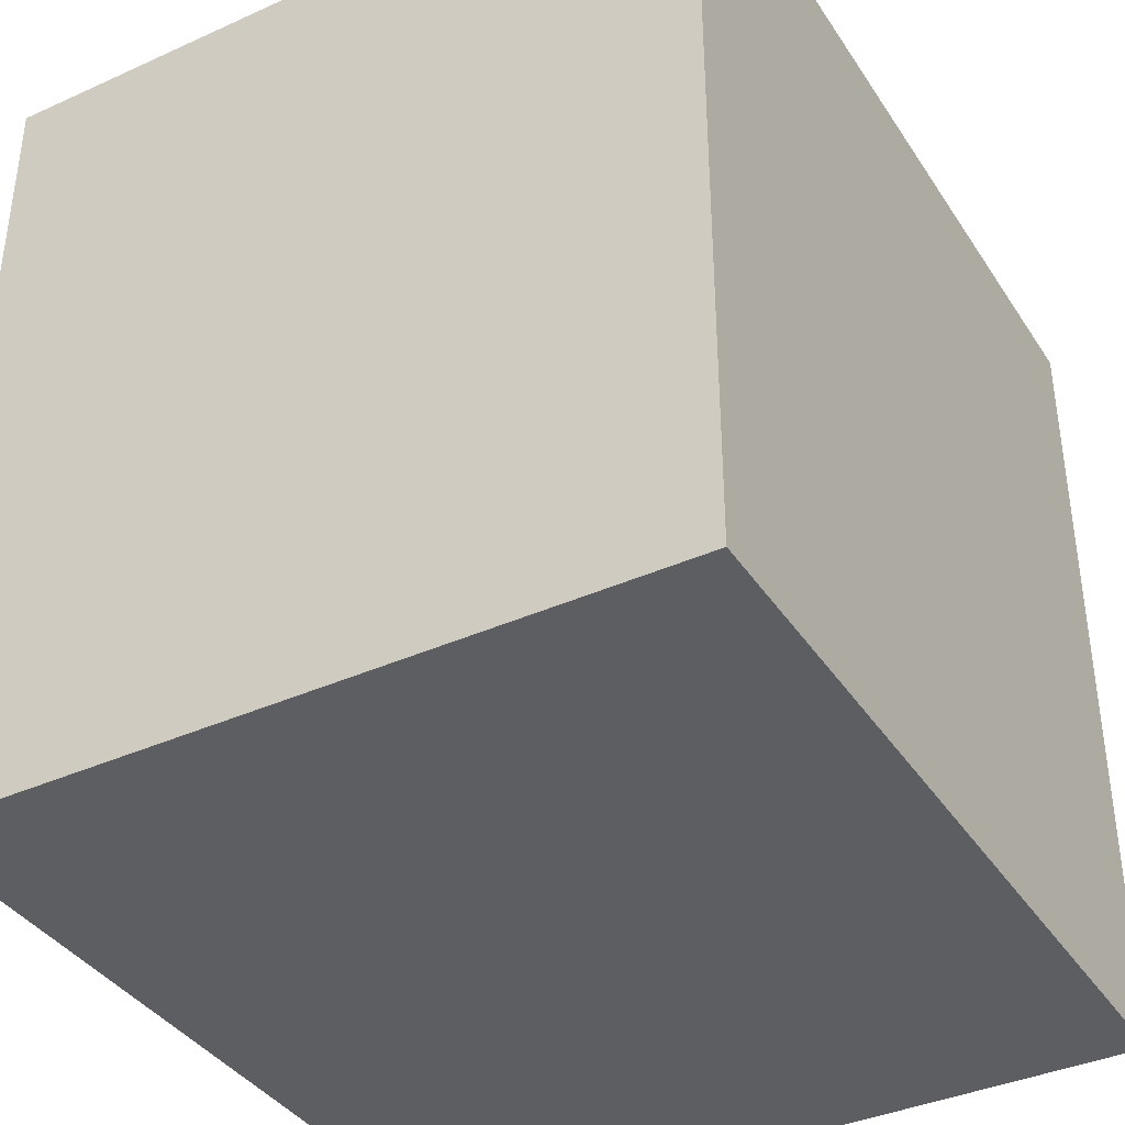
<metadata>
{"format":"obj","ext":"obj","renderer":"f3d","projection":"perspective","resolution":1024,"background":"white","views":[{"elev":-38.3,"azim":119.7,"up":"+Z"}]}
</metadata>
<code>
o
v -0.8 0 0.9
v -0.8 0 -0.9
v -0.8 0.2 0.9
v -0.8 0.2 -0.9
v -0.8 0.4 0.9
v -0.8 0.4 -0.9
v -0.8 0.6 0.9
v -0.8 0.6 -0.9
v -0.8 0.7 0.9
v -0.8 0.7 -0.9
v -0.8 0.8 0.9
v -0.8 0.8 -0.9
v -0.8 1.1 0.9
v -0.8 1.1 -0.9
v -0.8 1.5 0.9
v -0.8 1.5 -0.9
v -0.8 1.6 0.9
v -0.8 1.6 -0.9
v 0.9 0 0.8
v 0.9 0 -0.8
v 0.9 0.2 0.8
v 0.9 0.2 -0.8
v 0.9 0.4 0.8
v 0.9 0.4 -0.8
v 0.9 0.6 0.8
v 0.9 0.6 -0.8
v 0.9 0.7 0.8
v 0.9 0.7 -0.8
v 0.9 0.8 0.8
v 0.9 0.8 -0.8
v 0.9 1.1 0.8
v 0.9 1.1 -0.8
v 0.9 1.2 -0.1
v 0.9 1.2 -0.2
v 0.9 1.3 0.1
v 0.9 1.3 -0.1
v 0.9 1.3 -0.8
v 0.9 1.4 -0.2
v 0.9 1.4 -0.3
v 0.9 1.5 0.8
v 0.9 1.5 0.3
v 0.9 1.5 0.1
v 0.9 1.5 0
v 0.9 1.5 -0.3
v 0.9 1.5 -0.8
v -0.7 0 0.8
v -0.7 0 -0.8
v -0.7 0.2 0.8
v -0.7 0.2 -0.8
v -0.7 0.4 0.8
v -0.7 0.4 -0.8
v -0.7 0.6 0.8
v -0.7 0.6 -0.8
v -0.7 0.7 0.8
v -0.7 0.7 -0.8
v -0.7 0.8 0.8
v -0.7 0.8 -0.8
v -0.7 1.1 0.8
v -0.7 1.1 -0.8
v -0.7 1.5 0.8
v -0.7 1.5 0.4
v -0.7 1.5 0.3
v -0.7 1.5 0.1
v -0.7 1.5 -0.1
v -0.7 1.5 -0.4
v -0.7 1.5 -0.7
v -0.7 1.5 -0.8
v 1 0 0.9
v 1 0 -0.9
v 1 0.2 0.9
v 1 0.2 -0.9
v 1 0.4 0.9
v 1 0.4 -0.9
v 1 0.6 0.9
v 1 0.6 -0.9
v 1 0.7 0.9
v 1 0.7 -0.9
v 1 0.8 0.9
v 1 0.8 -0.9
v 1 1.1 0.9
v 1 1.1 -0.9
v 1 1.2 -0.1
v 1 1.2 -0.2
v 1 1.3 0.1
v 1 1.3 -0.1
v 1 1.4 0.9
v 1 1.4 0.8
v 1 1.4 -0.2
v 1 1.4 -0.3
v 1 1.4 -0.8
v 1 1.4 -0.9
v 1 1.5 0.8
v 1 1.5 0.7
v 1 1.5 0.2
v 1 1.5 0.1
v 1 1.5 -0.3
v 1 1.5 -0.4
v 1 1.5 -0.8
v 1 1.6 0.9
v 1 1.6 0.7
v 1 1.6 0.2
v 1 1.6 -0.4
v 1 1.6 -0.8
v 1 1.6 -0.9
v -0.8 0 0.9
v -0.8 0.2 0.9
v -0.8 0.4 0.9
v -0.8 0.6 0.9
v -0.8 0.7 0.9
v -0.8 0.8 0.9
v -0.8 1.1 0.9
v -0.8 1.5 0.9
v -0.8 1.6 0.9
v -0.7 1.5 0.9
v -0.7 1.6 0.9
v -0.5 1.4 0.9
v -0.5 1.5 0.9
v -0.4 1.5 0.9
v -0.4 1.6 0.9
v -0.3 1.4 0.9
v -0.3 1.5 0.9
v 1.788e-07 1.2 0.9
v 1.788e-07 1.5 0.9
v 1.788e-07 1.6 0.9
v 0.1 1.2 0.9
v 0.1 1.3 0.9
v 0.2 1.3 0.9
v 0.2 1.4 0.9
v 0.3 1.4 0.9
v 0.3 1.5 0.9
v 0.4 1.5 0.9
v 0.4 1.6 0.9
v 0.8 1.5 0.9
v 0.8 1.6 0.9
v 0.9 1.4 0.9
v 0.9 1.5 0.9
v 1 0 0.9
v 1 0.2 0.9
v 1 0.4 0.9
v 1 0.6 0.9
v 1 0.7 0.9
v 1 0.8 0.9
v 1 1.1 0.9
v 1 1.4 0.9
v 1 1.6 0.9
v -0.7 0 -0.8
v -0.7 0.2 -0.8
v -0.7 0.4 -0.8
v -0.7 0.6 -0.8
v -0.7 0.7 -0.8
v -0.7 0.8 -0.8
v -0.7 1.1 -0.8
v -0.7 1.5 -0.8
v -0.6 1.5 -0.8
v -0.3 1.5 -0.8
v 1.788e-07 1.5 -0.8
v 0.2 1.5 -0.8
v 0.5 1.5 -0.8
v 0.7 1.4 -0.8
v 0.7 1.5 -0.8
v 0.8 1.3 -0.8
v 0.8 1.4 -0.8
v 0.8 1.5 -0.8
v 0.9 0 -0.8
v 0.9 0.2 -0.8
v 0.9 0.4 -0.8
v 0.9 0.6 -0.8
v 0.9 0.7 -0.8
v 0.9 0.8 -0.8
v 0.9 1.1 -0.8
v 0.9 1.3 -0.8
v 0.9 1.5 -0.8
v -0.7 0 0.8
v -0.7 0.2 0.8
v -0.7 0.4 0.8
v -0.7 0.6 0.8
v -0.7 0.7 0.8
v -0.7 0.8 0.8
v -0.7 1.1 0.8
v -0.7 1.5 0.8
v -0.5 1.4 0.8
v -0.5 1.5 0.8
v -0.3 1.4 0.8
v -0.3 1.5 0.8
v -0.1 1.5 0.8
v 1.788e-07 1.2 0.8
v 1.788e-07 1.5 0.8
v 0.1 1.2 0.8
v 0.1 1.3 0.8
v 0.2 1.3 0.8
v 0.2 1.4 0.8
v 0.3 1.4 0.8
v 0.3 1.5 0.8
v 0.9 0 0.8
v 0.9 0.2 0.8
v 0.9 0.4 0.8
v 0.9 0.6 0.8
v 0.9 0.7 0.8
v 0.9 0.8 0.8
v 0.9 1.1 0.8
v 0.9 1.5 0.8
v -0.8 0 -0.9
v -0.8 0.2 -0.9
v -0.8 0.4 -0.9
v -0.8 0.6 -0.9
v -0.8 0.7 -0.9
v -0.8 0.8 -0.9
v -0.8 1.1 -0.9
v -0.8 1.5 -0.9
v -0.8 1.6 -0.9
v -0.2 1.5 -0.9
v -0.2 1.6 -0.9
v 0.3 1.5 -0.9
v 0.3 1.6 -0.9
v 0.6 1.5 -0.9
v 0.6 1.6 -0.9
v 0.7 1.4 -0.9
v 0.7 1.5 -0.9
v 0.8 1.3 -0.9
v 0.8 1.4 -0.9
v 0.9 1.3 -0.9
v 0.9 1.4 -0.9
v 1 0 -0.9
v 1 0.2 -0.9
v 1 0.4 -0.9
v 1 0.6 -0.9
v 1 0.7 -0.9
v 1 0.8 -0.9
v 1 1.1 -0.9
v 1 1.4 -0.9
v 1 1.6 -0.9
v -0.8 0 0.9
v 1 0 0.9
v -0.7 0 0.8
v 0.9 0 0.8
v -0.7 0 -0.8
v 0.9 0 -0.8
v -0.8 0 -0.9
v 1 0 -0.9
v -0.7 1.5 0.8
v -0.5 1.5 0.8
v -0.3 1.5 0.8
v -0.1 1.5 0.8
v 1.788e-07 1.5 0.8
v 0.3 1.5 0.8
v 0.9 1.5 0.8
v -0.3 1.5 0.7
v -0.1 1.5 0.7
v 0.2 1.5 0.7
v 0.3 1.5 0.7
v 0.4 1.5 0.7
v 0.8 1.5 0.7
v 0.1 1.5 0.6
v 0.2 1.5 0.6
v -0.1 1.5 0.5
v 0.1 1.5 0.5
v 0.4 1.5 0.5
v 0.6 1.5 0.5
v -0.7 1.5 0.4
v -0.6 1.5 0.4
v -0.3 1.5 0.4
v -0.1 1.5 0.4
v 0.6 1.5 0.4
v 0.8 1.5 0.4
v -0.7 1.5 0.3
v -0.6 1.5 0.3
v -0.4 1.5 0.3
v 0.2 1.5 0.3
v 0.3 1.5 0.3
v 0.7 1.5 0.3
v 0.9 1.5 0.3
v -0.6 1.5 0.2
v -0.5 1.5 0.2
v -0.2 1.5 0.2
v -0.1 1.5 0.2
v 1.788e-07 1.5 0.2
v 0.2 1.5 0.2
v 0.3 1.5 0.2
v 0.4 1.5 0.2
v 0.7 1.5 0.2
v 0.8 1.5 0.2
v -0.7 1.5 0.1
v -0.5 1.5 0.1
v -0.4 1.5 0.1
v -0.1 1.5 0.1
v 1.788e-07 1.5 0.1
v 0.3 1.5 0.1
v 0.4 1.5 0.1
v 0.6 1.5 0.1
v 0.7 1.5 0.1
v 0.9 1.5 0.1
v -0.6 1.5 0
v -0.5 1.5 0
v -0.3 1.5 0
v -0.2 1.5 0
v 0.8 1.5 0
v 0.9 1.5 0
v -0.7 1.5 -0.1
v -0.6 1.5 -0.1
v 0.2 1.5 -0.1
v 0.3 1.5 -0.1
v 0.5 1.5 -0.1
v 0.6 1.5 -0.1
v -0.4 1.5 -0.2
v -0.3 1.5 -0.2
v 0.4 1.5 -0.2
v 0.5 1.5 -0.2
v 0.6 1.5 -0.2
v 0.7 1.5 -0.2
v -0.6 1.5 -0.3
v -0.5 1.5 -0.3
v 0.1 1.5 -0.3
v 0.2 1.5 -0.3
v 0.5 1.5 -0.3
v 0.6 1.5 -0.3
v 0.9 1.5 -0.3
v -0.7 1.5 -0.4
v -0.6 1.5 -0.4
v -0.1 1.5 -0.4
v 0.1 1.5 -0.4
v 0.4 1.5 -0.4
v 0.5 1.5 -0.4
v -0.4 1.5 -0.5
v -0.1 1.5 -0.5
v -0.5 1.5 -0.6
v -0.4 1.5 -0.6
v 0.1 1.5 -0.6
v 0.2 1.5 -0.6
v 0.5 1.5 -0.6
v 0.7 1.5 -0.6
v -0.7 1.5 -0.7
v -0.6 1.5 -0.7
v -0.4 1.5 -0.7
v -0.3 1.5 -0.7
v 1.788e-07 1.5 -0.7
v 0.1 1.5 -0.7
v 0.7 1.5 -0.7
v 0.8 1.5 -0.7
v -0.7 1.5 -0.8
v -0.6 1.5 -0.8
v -0.3 1.5 -0.8
v 1.788e-07 1.5 -0.8
v 0.2 1.5 -0.8
v 0.5 1.5 -0.8
v 0.7 1.5 -0.8
v 0.8 1.5 -0.8
v 0.9 1.5 -0.8
v -0.8 1.6 0.9
v -0.7 1.6 0.9
v -0.4 1.6 0.9
v 1.788e-07 1.6 0.9
v 0.4 1.6 0.9
v 0.8 1.6 0.9
v 1 1.6 0.9
v -0.7 1.6 0.8
v -0.4 1.6 0.8
v -0.1 1.6 0.8
v 1.788e-07 1.6 0.8
v 0.3 1.6 0.8
v 0.4 1.6 0.8
v 0.8 1.6 0.8
v 0.9 1.6 0.8
v -0.3 1.6 0.7
v -0.1 1.6 0.7
v 0.2 1.6 0.7
v 0.3 1.6 0.7
v 0.4 1.6 0.7
v 0.8 1.6 0.7
v 0.9 1.6 0.7
v 1 1.6 0.7
v 0.1 1.6 0.6
v 0.2 1.6 0.6
v -0.1 1.6 0.5
v 0.1 1.6 0.5
v 0.4 1.6 0.5
v 0.6 1.6 0.5
v -0.7 1.6 0.4
v -0.6 1.6 0.4
v -0.3 1.6 0.4
v -0.1 1.6 0.4
v 0.6 1.6 0.4
v 0.8 1.6 0.4
v -0.7 1.6 0.3
v -0.6 1.6 0.3
v -0.4 1.6 0.3
v 0.2 1.6 0.3
v 0.3 1.6 0.3
v 0.7 1.6 0.3
v 0.9 1.6 0.3
v -0.6 1.6 0.2
v -0.5 1.6 0.2
v -0.2 1.6 0.2
v -0.1 1.6 0.2
v 1.788e-07 1.6 0.2
v 0.2 1.6 0.2
v 0.3 1.6 0.2
v 0.4 1.6 0.2
v 0.7 1.6 0.2
v 0.8 1.6 0.2
v 0.9 1.6 0.2
v 1 1.6 0.2
v -0.7 1.6 0.1
v -0.5 1.6 0.1
v -0.4 1.6 0.1
v -0.1 1.6 0.1
v 1.788e-07 1.6 0.1
v 0.3 1.6 0.1
v 0.4 1.6 0.1
v 0.6 1.6 0.1
v 0.7 1.6 0.1
v -0.6 1.6 0
v -0.5 1.6 0
v -0.3 1.6 0
v -0.2 1.6 0
v 0.8 1.6 0
v 0.9 1.6 0
v -0.7 1.6 -0.1
v -0.6 1.6 -0.1
v 0.2 1.6 -0.1
v 0.3 1.6 -0.1
v 0.5 1.6 -0.1
v 0.6 1.6 -0.1
v -0.4 1.6 -0.2
v -0.3 1.6 -0.2
v 0.4 1.6 -0.2
v 0.5 1.6 -0.2
v 0.6 1.6 -0.2
v 0.7 1.6 -0.2
v -0.6 1.6 -0.3
v -0.5 1.6 -0.3
v 0.1 1.6 -0.3
v 0.2 1.6 -0.3
v 0.5 1.6 -0.3
v 0.6 1.6 -0.3
v -0.7 1.6 -0.4
v -0.6 1.6 -0.4
v -0.1 1.6 -0.4
v 0.1 1.6 -0.4
v 0.4 1.6 -0.4
v 0.5 1.6 -0.4
v 0.9 1.6 -0.4
v 1 1.6 -0.4
v -0.4 1.6 -0.5
v -0.1 1.6 -0.5
v -0.5 1.6 -0.6
v -0.4 1.6 -0.6
v 0.1 1.6 -0.6
v 0.2 1.6 -0.6
v 0.5 1.6 -0.6
v 0.7 1.6 -0.6
v -0.7 1.6 -0.7
v -0.6 1.6 -0.7
v -0.4 1.6 -0.7
v -0.3 1.6 -0.7
v 1.788e-07 1.6 -0.7
v 0.1 1.6 -0.7
v 0.7 1.6 -0.7
v 0.8 1.6 -0.7
v -0.6 1.6 -0.8
v -0.3 1.6 -0.8
v -0.2 1.6 -0.8
v 1.788e-07 1.6 -0.8
v 0.2 1.6 -0.8
v 0.3 1.6 -0.8
v 0.5 1.6 -0.8
v 0.6 1.6 -0.8
v 0.8 1.6 -0.8
v 1 1.6 -0.8
v -0.8 1.6 -0.9
v -0.2 1.6 -0.9
v 0.3 1.6 -0.9
v 0.6 1.6 -0.9
v 1 1.6 -0.9
f 3 2 1
f 4 2 3
f 5 4 3
f 6 4 5
f 7 6 5
f 8 6 7
f 9 8 7
f 10 8 9
f 11 10 9
f 12 10 11
f 13 12 11
f 14 12 13
f 15 14 13
f 16 14 15
f 17 16 15
f 18 16 17
f 21 20 19
f 22 20 21
f 23 22 21
f 24 22 23
f 25 24 23
f 26 24 25
f 27 26 25
f 28 26 27
f 29 28 27
f 30 28 29
f 31 30 29
f 32 30 31
f 33 32 31
f 34 32 33
f 35 33 31
f 36 34 33
f 36 33 35
f 37 32 34
f 38 34 36
f 38 36 35
f 38 37 34
f 39 37 38
f 40 35 31
f 41 35 40
f 42 38 35
f 42 35 41
f 42 39 38
f 43 39 42
f 44 37 39
f 44 39 43
f 45 37 44
f 46 47 48
f 48 47 49
f 48 49 50
f 50 49 51
f 50 51 52
f 52 51 53
f 52 53 54
f 54 53 55
f 54 55 56
f 56 55 57
f 56 57 58
f 58 57 59
f 58 59 60
f 60 59 61
f 61 59 62
f 62 59 63
f 63 59 64
f 64 59 65
f 65 59 66
f 66 59 67
f 68 69 70
f 70 69 71
f 70 71 72
f 72 71 73
f 72 73 74
f 74 73 75
f 74 75 76
f 76 75 77
f 76 77 78
f 78 77 79
f 78 79 80
f 80 79 81
f 80 81 82
f 82 81 83
f 80 82 84
f 82 83 85
f 84 82 85
f 80 84 86
f 86 84 87
f 83 81 88
f 85 83 88
f 84 85 88
f 88 81 89
f 89 81 90
f 90 81 91
f 87 84 92
f 86 87 92
f 92 84 93
f 93 84 94
f 84 88 95
f 94 84 95
f 88 89 95
f 89 90 96
f 95 89 96
f 96 90 97
f 90 91 98
f 97 90 98
f 92 93 99
f 86 92 99
f 93 94 100
f 99 93 100
f 96 97 101
f 100 94 101
f 94 95 101
f 95 96 101
f 97 98 102
f 101 97 102
f 98 91 103
f 102 98 103
f 103 91 104
f 114 112 111
f 114 113 112
f 115 113 114
f 116 114 111
f 117 115 114
f 117 114 116
f 118 117 116
f 118 115 117
f 119 115 118
f 120 116 111
f 120 118 116
f 121 119 118
f 121 118 120
f 122 120 111
f 122 121 120
f 123 119 121
f 123 121 122
f 124 119 123
f 125 122 111
f 125 123 122
f 125 124 123
f 126 124 125
f 127 126 125
f 127 124 126
f 128 124 127
f 129 128 127
f 129 124 128
f 130 124 129
f 131 130 129
f 131 124 130
f 132 124 131
f 133 131 129
f 133 132 131
f 134 132 133
f 135 129 127
f 135 133 129
f 136 134 133
f 136 133 135
f 137 106 105
f 138 107 106
f 138 106 137
f 139 108 107
f 139 107 138
f 140 109 108
f 140 108 139
f 141 110 109
f 141 109 140
f 142 111 110
f 142 110 141
f 143 125 111
f 143 111 142
f 143 127 125
f 143 135 127
f 144 136 135
f 144 135 143
f 145 134 136
f 145 136 144
f 154 153 152
f 155 154 152
f 156 155 152
f 157 156 152
f 158 157 152
f 159 158 152
f 160 158 159
f 161 159 152
f 162 160 159
f 162 159 161
f 163 160 162
f 164 147 146
f 165 148 147
f 165 147 164
f 166 149 148
f 166 148 165
f 167 150 149
f 167 149 166
f 168 151 150
f 168 150 167
f 169 152 151
f 169 151 168
f 170 161 152
f 170 152 169
f 171 162 161
f 171 161 170
f 171 163 162
f 172 163 171
f 179 180 181
f 181 180 182
f 179 181 183
f 181 182 183
f 183 182 184
f 183 184 185
f 179 183 186
f 183 185 186
f 186 185 187
f 179 186 188
f 186 187 188
f 188 187 189
f 188 189 190
f 189 187 190
f 190 187 191
f 190 191 192
f 191 187 192
f 192 187 193
f 173 174 194
f 174 175 195
f 194 174 195
f 175 176 196
f 195 175 196
f 176 177 197
f 196 176 197
f 177 178 198
f 197 177 198
f 178 179 199
f 198 178 199
f 179 188 200
f 199 179 200
f 188 190 200
f 192 193 200
f 190 192 200
f 200 193 201
f 208 209 211
f 209 210 211
f 211 210 212
f 208 211 213
f 211 212 213
f 213 212 214
f 208 213 215
f 213 214 215
f 215 214 216
f 208 215 217
f 215 216 218
f 217 215 218
f 208 217 219
f 217 218 220
f 219 217 220
f 208 219 221
f 219 220 221
f 220 218 222
f 221 220 222
f 202 203 223
f 203 204 224
f 223 203 224
f 204 205 225
f 224 204 225
f 205 206 226
f 225 205 226
f 206 207 227
f 226 206 227
f 207 208 228
f 227 207 228
f 208 221 229
f 228 208 229
f 221 222 229
f 222 218 230
f 229 222 230
f 218 216 231
f 230 218 231
f 234 233 232
f 235 233 234
f 236 234 232
f 237 233 235
f 238 236 232
f 238 237 236
f 239 233 237
f 239 237 238
f 247 241 240
f 247 242 241
f 247 243 242
f 248 245 244
f 248 243 247
f 248 244 243
f 249 245 248
f 250 246 245
f 250 245 249
f 251 246 250
f 252 246 251
f 253 249 248
f 253 248 247
f 254 250 249
f 254 249 253
f 254 251 250
f 255 253 247
f 256 254 253
f 256 253 255
f 257 252 251
f 257 254 256
f 257 251 254
f 258 252 257
f 259 247 240
f 260 247 259
f 261 255 247
f 261 247 260
f 262 256 255
f 262 255 261
f 262 257 256
f 262 258 257
f 263 252 258
f 263 258 262
f 264 246 252
f 264 252 263
f 265 260 259
f 266 263 262
f 266 260 265
f 266 262 261
f 266 264 263
f 266 261 260
f 267 264 266
f 268 264 267
f 269 264 268
f 270 264 269
f 271 246 264
f 271 264 270
f 272 266 265
f 272 267 266
f 273 267 272
f 274 268 267
f 275 268 274
f 276 268 275
f 277 269 268
f 277 268 276
f 278 270 269
f 278 269 277
f 279 270 278
f 280 271 270
f 280 270 279
f 281 271 280
f 282 272 265
f 282 273 272
f 283 267 273
f 283 273 282
f 284 274 267
f 284 267 283
f 285 276 275
f 285 275 274
f 286 277 276
f 286 276 285
f 286 279 278
f 286 278 277
f 287 279 286
f 288 280 279
f 288 279 287
f 288 281 280
f 289 281 288
f 290 281 289
f 291 271 281
f 292 283 282
f 293 284 283
f 293 283 292
f 294 274 284
f 294 284 293
f 295 285 274
f 295 274 294
f 295 287 286
f 295 286 285
f 296 291 281
f 296 281 290
f 297 291 296
f 298 292 282
f 299 294 293
f 299 292 298
f 299 293 292
f 300 287 295
f 300 295 294
f 301 288 287
f 301 287 300
f 301 289 288
f 302 289 301
f 303 290 289
f 303 289 302
f 304 294 299
f 304 299 298
f 305 300 294
f 305 294 304
f 306 302 301
f 306 301 300
f 307 303 302
f 307 302 306
f 308 290 303
f 308 303 307
f 309 297 296
f 309 290 308
f 309 296 290
f 310 304 298
f 311 304 310
f 312 300 305
f 312 305 304
f 313 306 300
f 313 300 312
f 314 307 306
f 314 308 307
f 315 309 308
f 315 308 314
f 316 297 309
f 316 309 315
f 317 310 298
f 318 311 310
f 318 310 317
f 319 312 304
f 320 313 312
f 320 312 319
f 321 306 313
f 321 313 320
f 321 314 306
f 322 315 314
f 322 314 321
f 322 316 315
f 323 319 304
f 323 304 311
f 324 320 319
f 324 319 323
f 324 322 321
f 324 321 320
f 325 323 311
f 325 311 318
f 325 324 323
f 325 318 317
f 326 324 325
f 327 322 324
f 327 324 326
f 328 322 327
f 329 316 322
f 329 322 328
f 330 316 329
f 331 326 325
f 331 325 317
f 332 326 331
f 333 327 326
f 333 326 332
f 334 327 333
f 335 327 334
f 336 328 327
f 336 327 335
f 337 316 330
f 337 330 329
f 338 316 337
f 339 332 331
f 340 333 332
f 340 332 339
f 340 334 333
f 341 335 334
f 341 334 340
f 342 336 335
f 342 335 341
f 343 328 336
f 343 336 342
f 343 329 328
f 344 337 329
f 344 329 343
f 344 338 337
f 345 338 344
f 346 316 338
f 346 338 345
f 347 316 346
f 348 349 355
f 349 350 355
f 350 351 356
f 355 350 356
f 356 351 357
f 351 352 358
f 357 351 358
f 358 352 359
f 352 353 360
f 359 352 360
f 353 354 361
f 360 353 361
f 361 354 362
f 356 357 363
f 355 356 363
f 358 359 364
f 363 357 364
f 357 358 364
f 364 359 365
f 359 360 366
f 365 359 366
f 361 362 366
f 360 361 366
f 366 362 367
f 367 362 368
f 362 354 369
f 368 362 369
f 369 354 370
f 364 365 371
f 363 364 371
f 365 366 372
f 371 365 372
f 366 367 372
f 363 371 373
f 371 372 374
f 373 371 374
f 367 368 375
f 374 372 375
f 372 367 375
f 375 368 376
f 355 363 377
f 348 355 377
f 377 363 378
f 363 373 379
f 378 363 379
f 375 376 380
f 379 373 380
f 373 374 380
f 374 375 380
f 376 368 381
f 380 376 381
f 369 370 382
f 381 368 382
f 368 369 382
f 348 377 383
f 377 378 383
f 379 380 384
f 383 378 384
f 378 379 384
f 381 382 384
f 380 381 384
f 384 382 385
f 385 382 386
f 386 382 387
f 387 382 388
f 382 370 389
f 388 382 389
f 383 384 390
f 384 385 390
f 390 385 391
f 385 386 392
f 392 386 393
f 393 386 394
f 386 387 395
f 394 386 395
f 387 388 396
f 395 387 396
f 396 388 397
f 388 389 398
f 397 388 398
f 398 389 399
f 389 370 400
f 399 389 400
f 400 370 401
f 348 383 402
f 383 390 402
f 390 391 402
f 391 385 403
f 402 391 403
f 385 392 404
f 403 385 404
f 393 394 405
f 392 393 405
f 394 395 406
f 405 394 406
f 396 397 406
f 395 396 406
f 406 397 407
f 398 399 408
f 407 397 408
f 397 398 408
f 408 399 409
f 409 399 410
f 402 403 411
f 403 404 412
f 411 403 412
f 404 392 413
f 412 404 413
f 392 405 414
f 413 392 414
f 406 407 414
f 405 406 414
f 400 401 415
f 399 400 415
f 410 399 415
f 415 401 416
f 348 402 417
f 402 411 417
f 412 413 418
f 417 411 418
f 411 412 418
f 414 407 419
f 413 414 419
f 408 409 420
f 419 407 420
f 407 408 420
f 420 409 421
f 409 410 422
f 421 409 422
f 418 413 423
f 417 418 423
f 413 419 424
f 423 413 424
f 420 421 425
f 419 420 425
f 421 422 426
f 425 421 426
f 422 410 427
f 426 422 427
f 410 415 428
f 427 410 428
f 415 416 428
f 417 423 429
f 429 423 430
f 424 419 431
f 423 424 431
f 419 425 432
f 431 419 432
f 426 427 433
f 425 426 433
f 427 428 434
f 433 427 434
f 348 417 435
f 417 429 435
f 429 430 436
f 435 429 436
f 423 431 437
f 431 432 438
f 437 431 438
f 432 425 439
f 438 432 439
f 425 433 439
f 433 434 440
f 439 433 440
f 434 428 441
f 440 434 441
f 428 416 441
f 416 401 441
f 441 401 442
f 430 423 443
f 423 437 443
f 439 440 444
f 443 437 444
f 438 439 444
f 440 441 444
f 437 438 444
f 441 442 444
f 430 443 445
f 435 436 445
f 443 444 445
f 436 430 445
f 445 444 446
f 444 442 447
f 446 444 447
f 447 442 448
f 448 442 449
f 449 442 450
f 445 446 451
f 348 435 451
f 435 445 451
f 451 446 452
f 446 447 453
f 452 446 453
f 453 447 454
f 454 447 455
f 447 448 456
f 455 447 456
f 450 442 457
f 449 450 457
f 457 442 458
f 451 452 459
f 452 453 459
f 453 454 459
f 454 455 460
f 459 454 460
f 460 455 461
f 455 456 462
f 461 455 462
f 456 448 463
f 462 456 463
f 448 449 463
f 463 449 464
f 457 458 465
f 464 449 465
f 449 457 465
f 465 458 466
f 458 442 467
f 466 458 467
f 467 442 468
f 460 461 469
f 459 460 469
f 451 459 469
f 348 451 469
f 461 462 470
f 469 461 470
f 463 464 470
f 462 463 470
f 465 466 471
f 470 464 471
f 464 465 471
f 467 468 472
f 471 466 472
f 466 467 472
f 472 468 473

</code>
